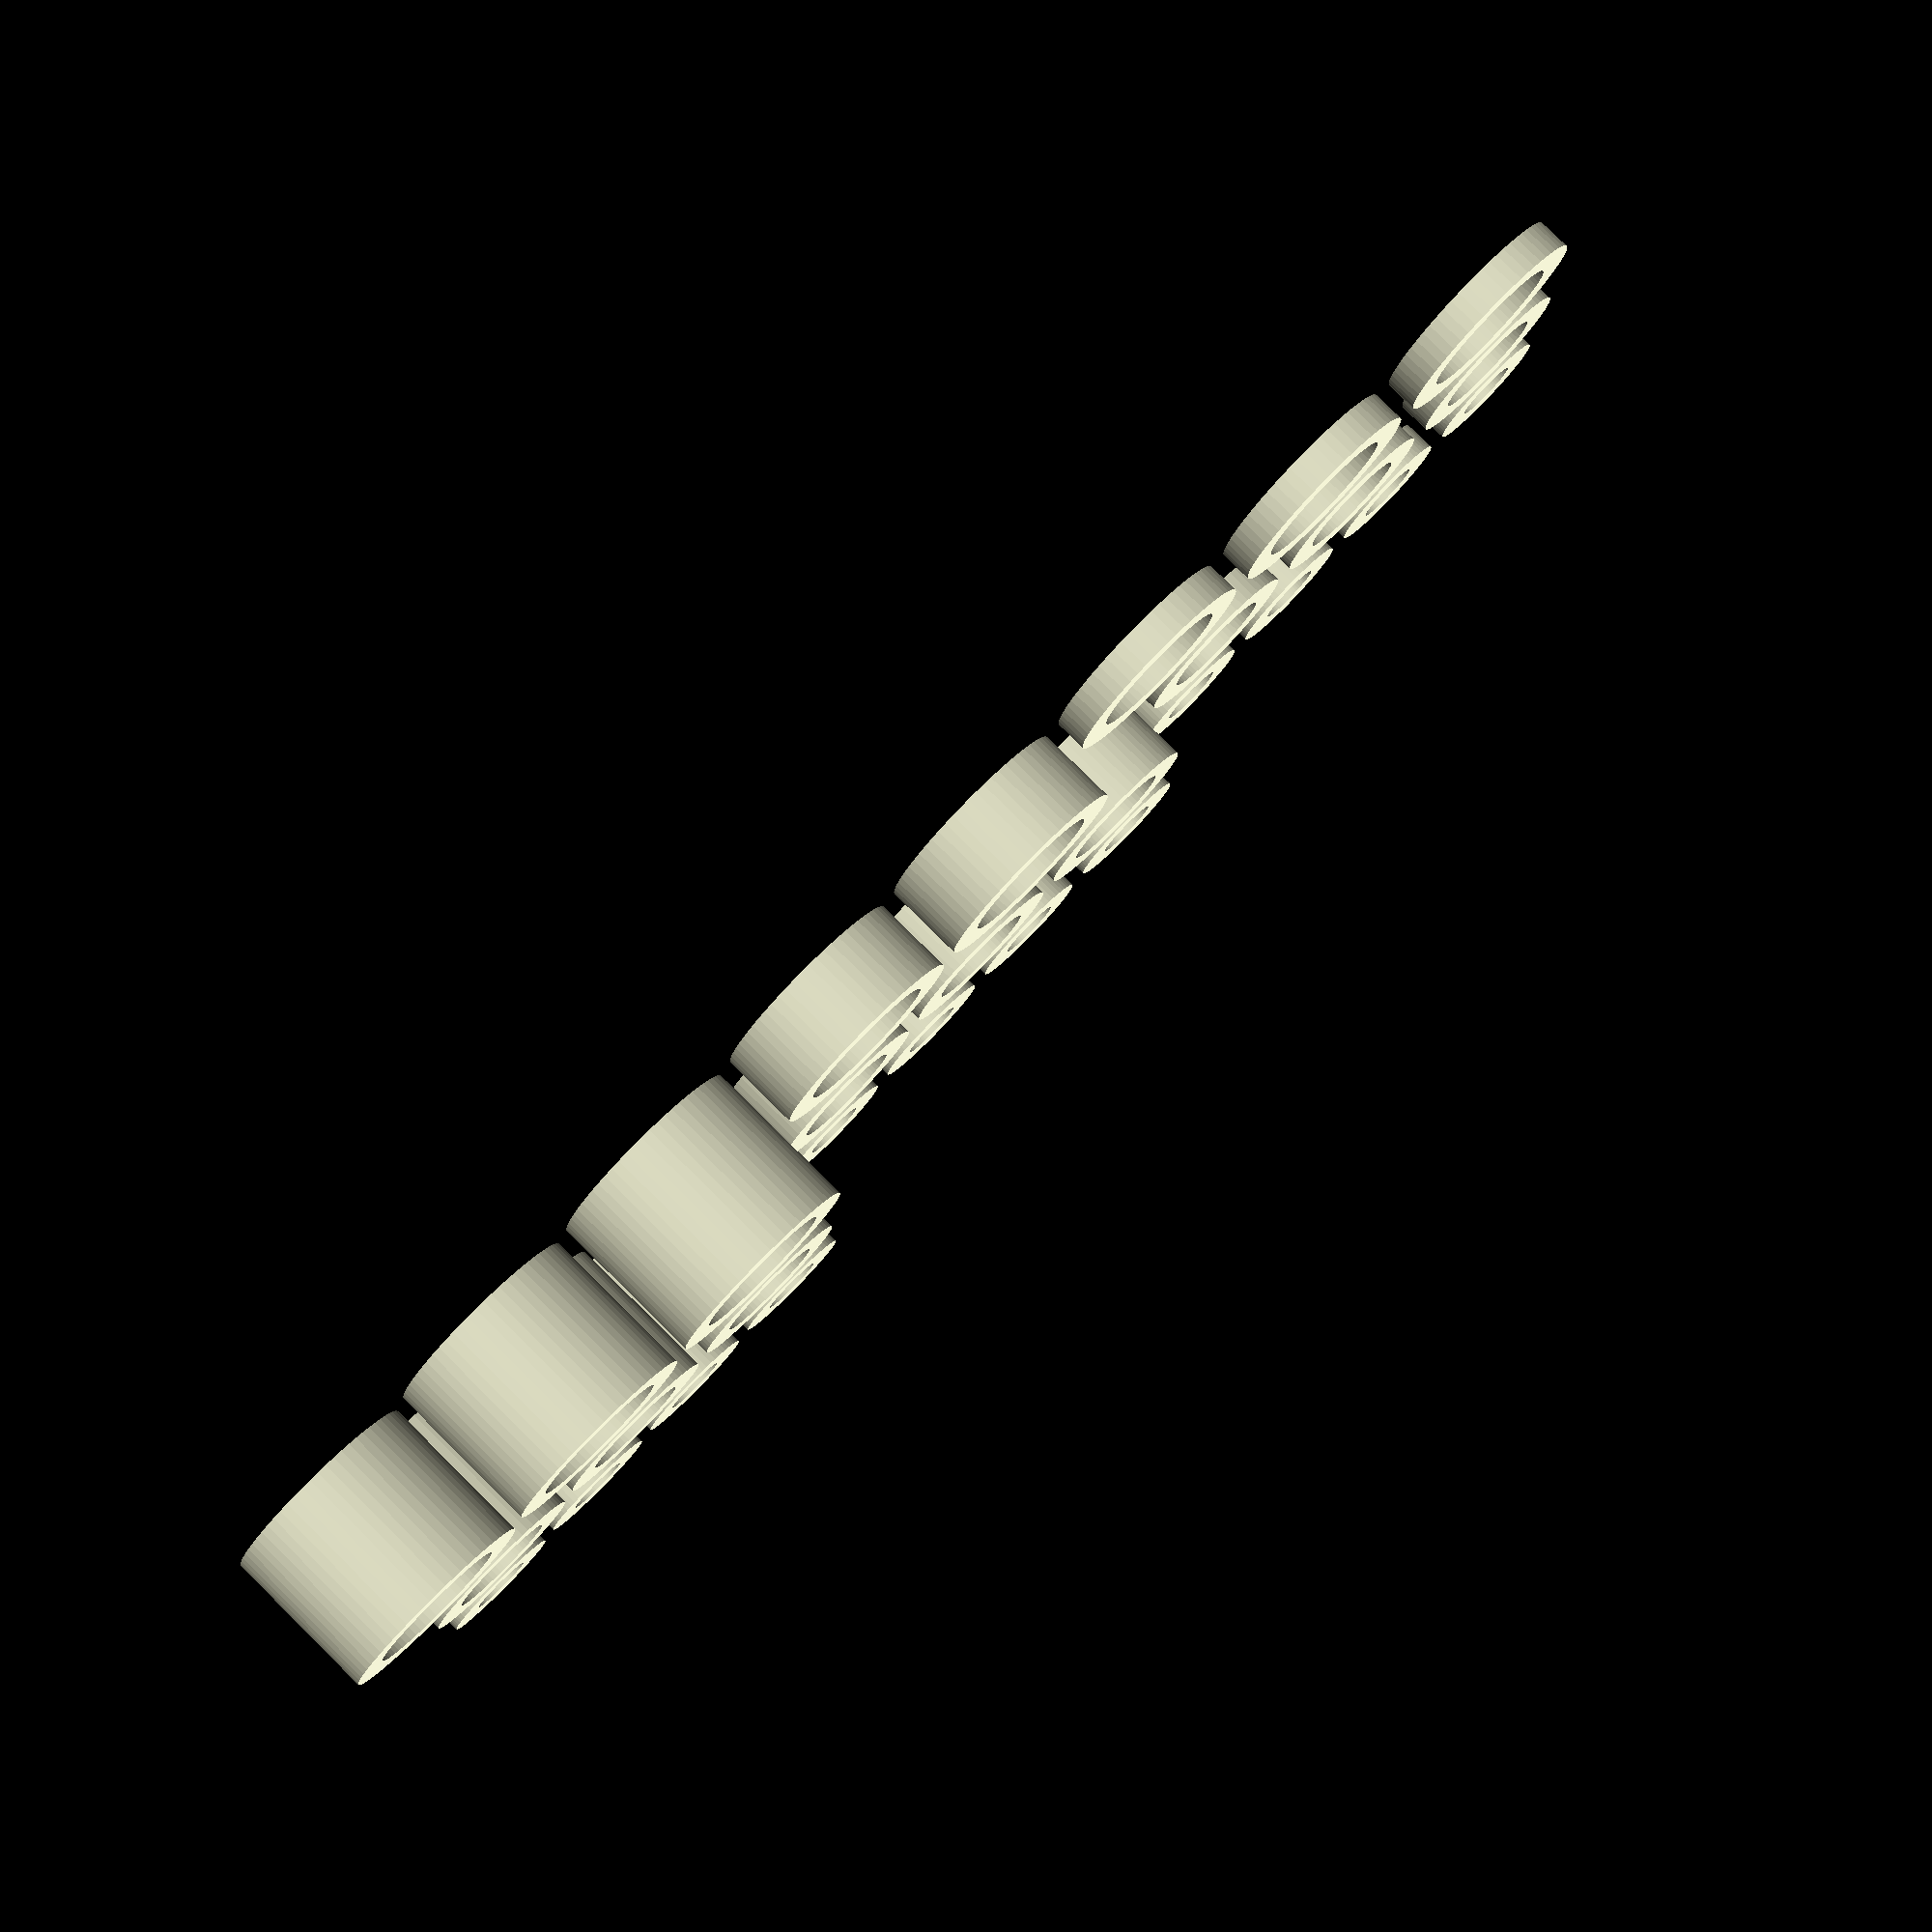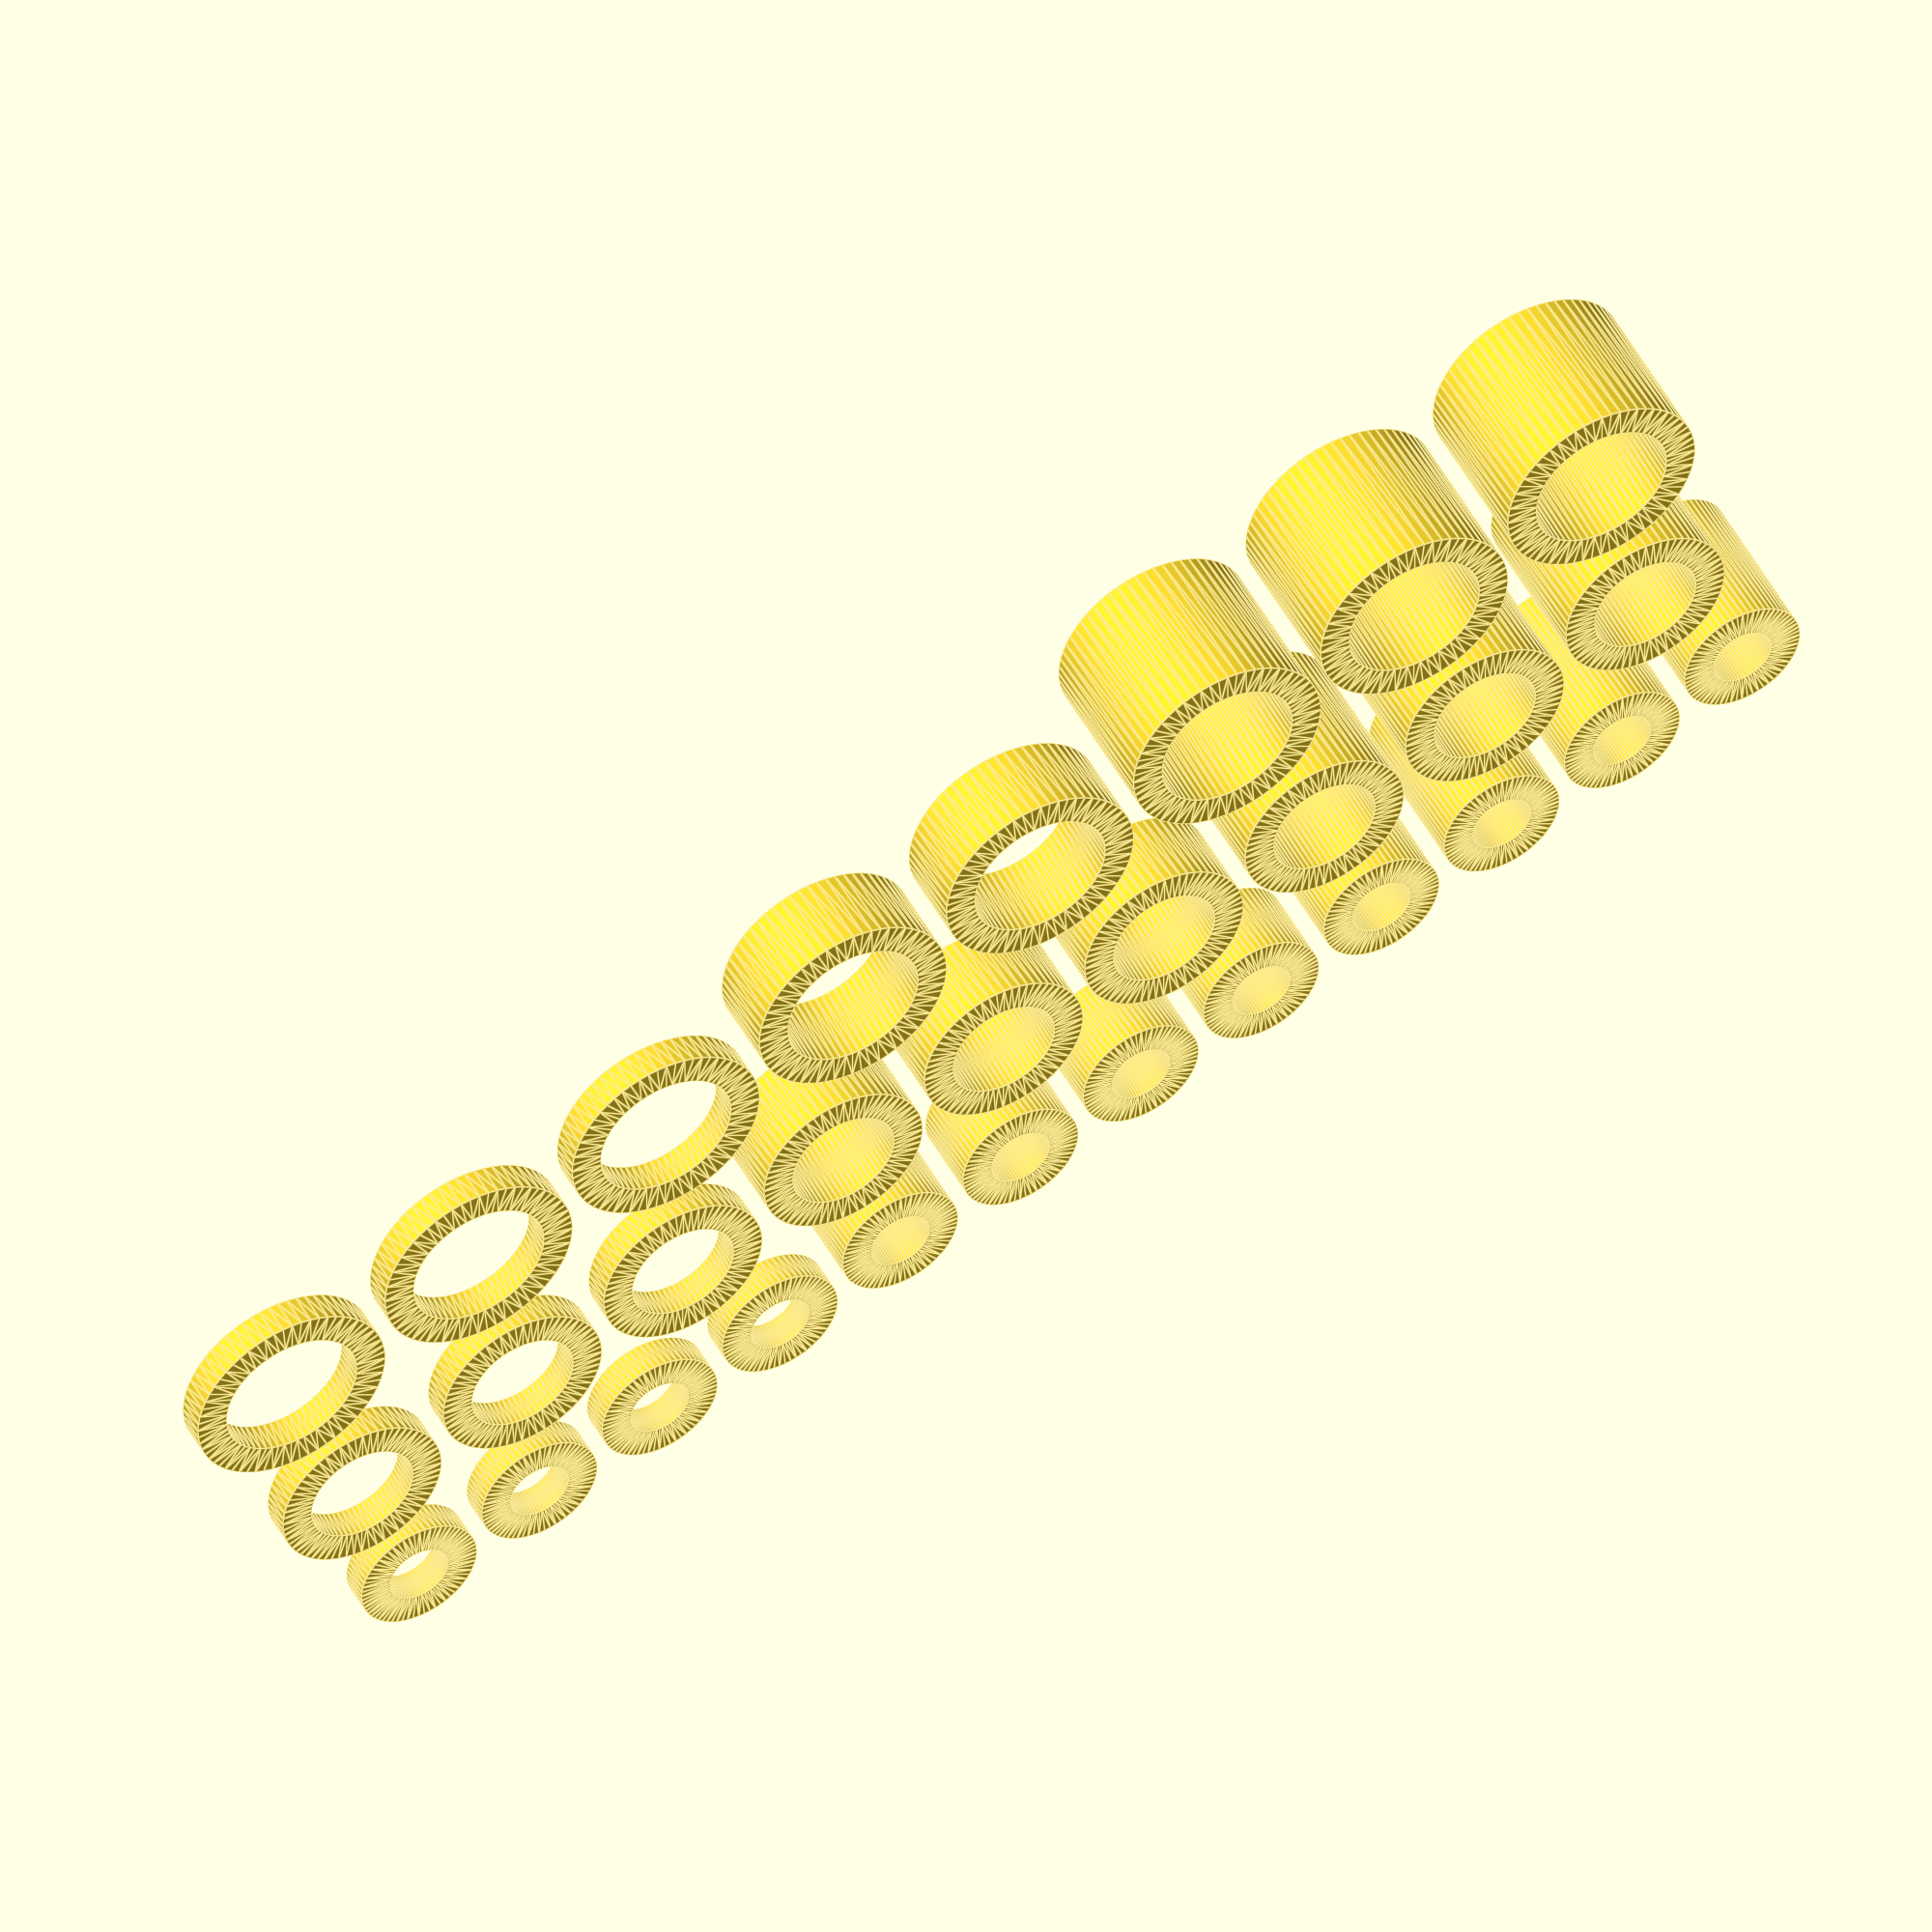
<openscad>
$fn=64*1;

function sumv(v,i,s=0) = (i<=s ? v[i] : v[i] + sumv(v,i-1,s));

// (ugh, i'm using base 1 to make the UI readable and it's making me sad)

// Inner diameter #1 (mm). You can have up to 8 inner diameters in this pack; if you want fewer, just set the others to zero.
id1 = 4;
// Inner diameter #2 (mm). Zero to ignore.
id2 = 7;
// Inner diameter #3 (mm). Zero to ignore.
id3 = 9;
// Inner diameter #4 (mm). Zero to ignore.
id4 = 0;
// Inner diameter #5 (mm). Zero to ignore.
id5 = 0;
// Inner diameter #6 (mm). Zero to ignore.
id6 = 0;
// Inner diameter #7 (mm). Zero to ignore.
id7 = 0;
// Inner diameter #8 (mm). Zero to ignore.
id8 = 0;

inner_dias = [ for (id = [id1, id2, id3, id4, id5, id6, id7, id8]) if (id>0) id ];

// Height #1 (mm). Set to zero to ignore; heights will be evenly distributed among spacers created. If you just want one height, set all others to zero.
height1 = 2;
// Height #2 (mm). Zero to ignore.
height2 = 5;
// Height #3 (mm). Zero to ignore.
height3 = 10;
// Height #4 (mm). Zero to ignore.
height4 = 0;

heights = [ for (h = [height1, height2, height3, height4]) if (h>0) h ];
echo (heights);

// Approximately how much of the Y build space to fill with spacers (mm). This indirectly picks how many of each diameter are made.
max_y = 100; 

// Thickness of the tube for each spacer (mm).
shell_thickness = 2;

// Distance between each spacer (mm).
spacing = 1; 

outer_dias =  [ for ( id = inner_dias ) id+shell_thickness*2 ];
x_positions = [ for ( i=[0:len(outer_dias)-1] ) (i>0?sumv(outer_dias,i-1):0)+outer_dias[i]/2+spacing*i ];

for (i = [0:len(inner_dias)-1]) {
    id = inner_dias[i];
    od = outer_dias[i];
    px = x_positions[i];
    for (py = [0:od+spacing:max_y-1]) {
        y_frac = py/max_y;
        height = heights[floor(y_frac*len(heights))];
        translate([px,py,0]) linear_extrude(height) difference() {
            circle(d=od); circle(d=id); 
        }
    }
}
</openscad>
<views>
elev=98.0 azim=82.1 roll=225.4 proj=p view=solid
elev=130.5 azim=112.1 roll=27.5 proj=o view=edges
</views>
